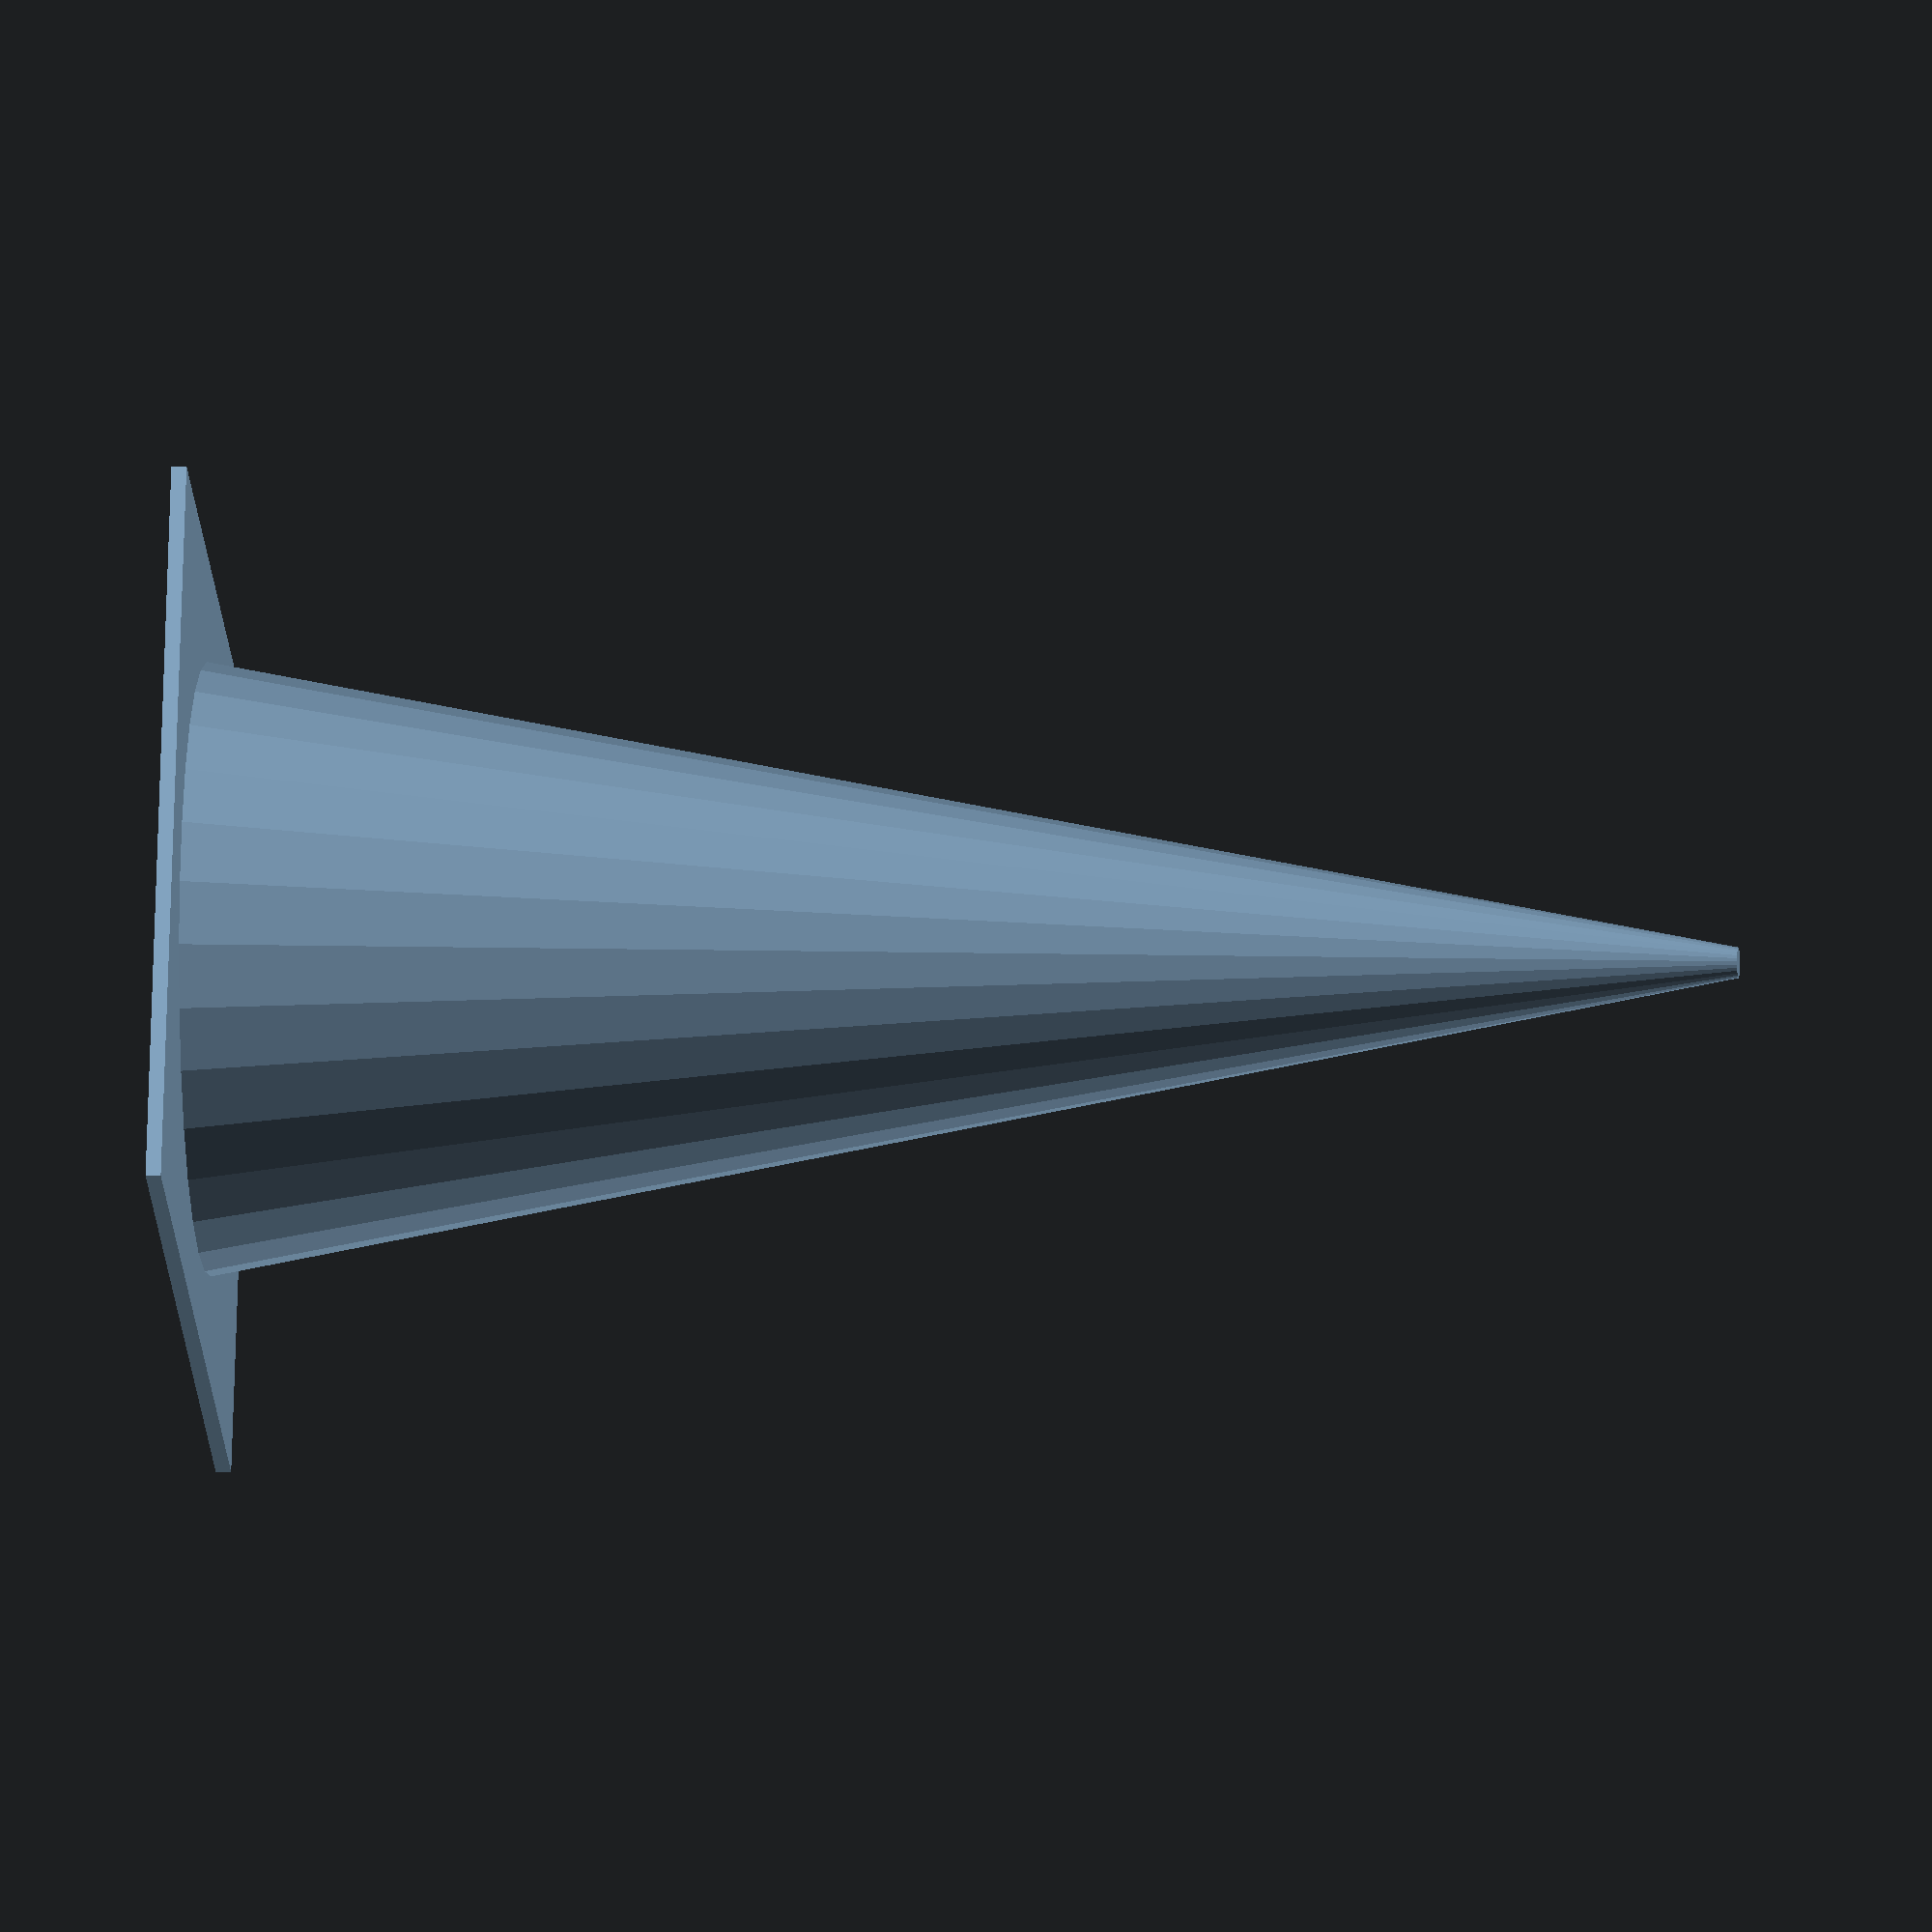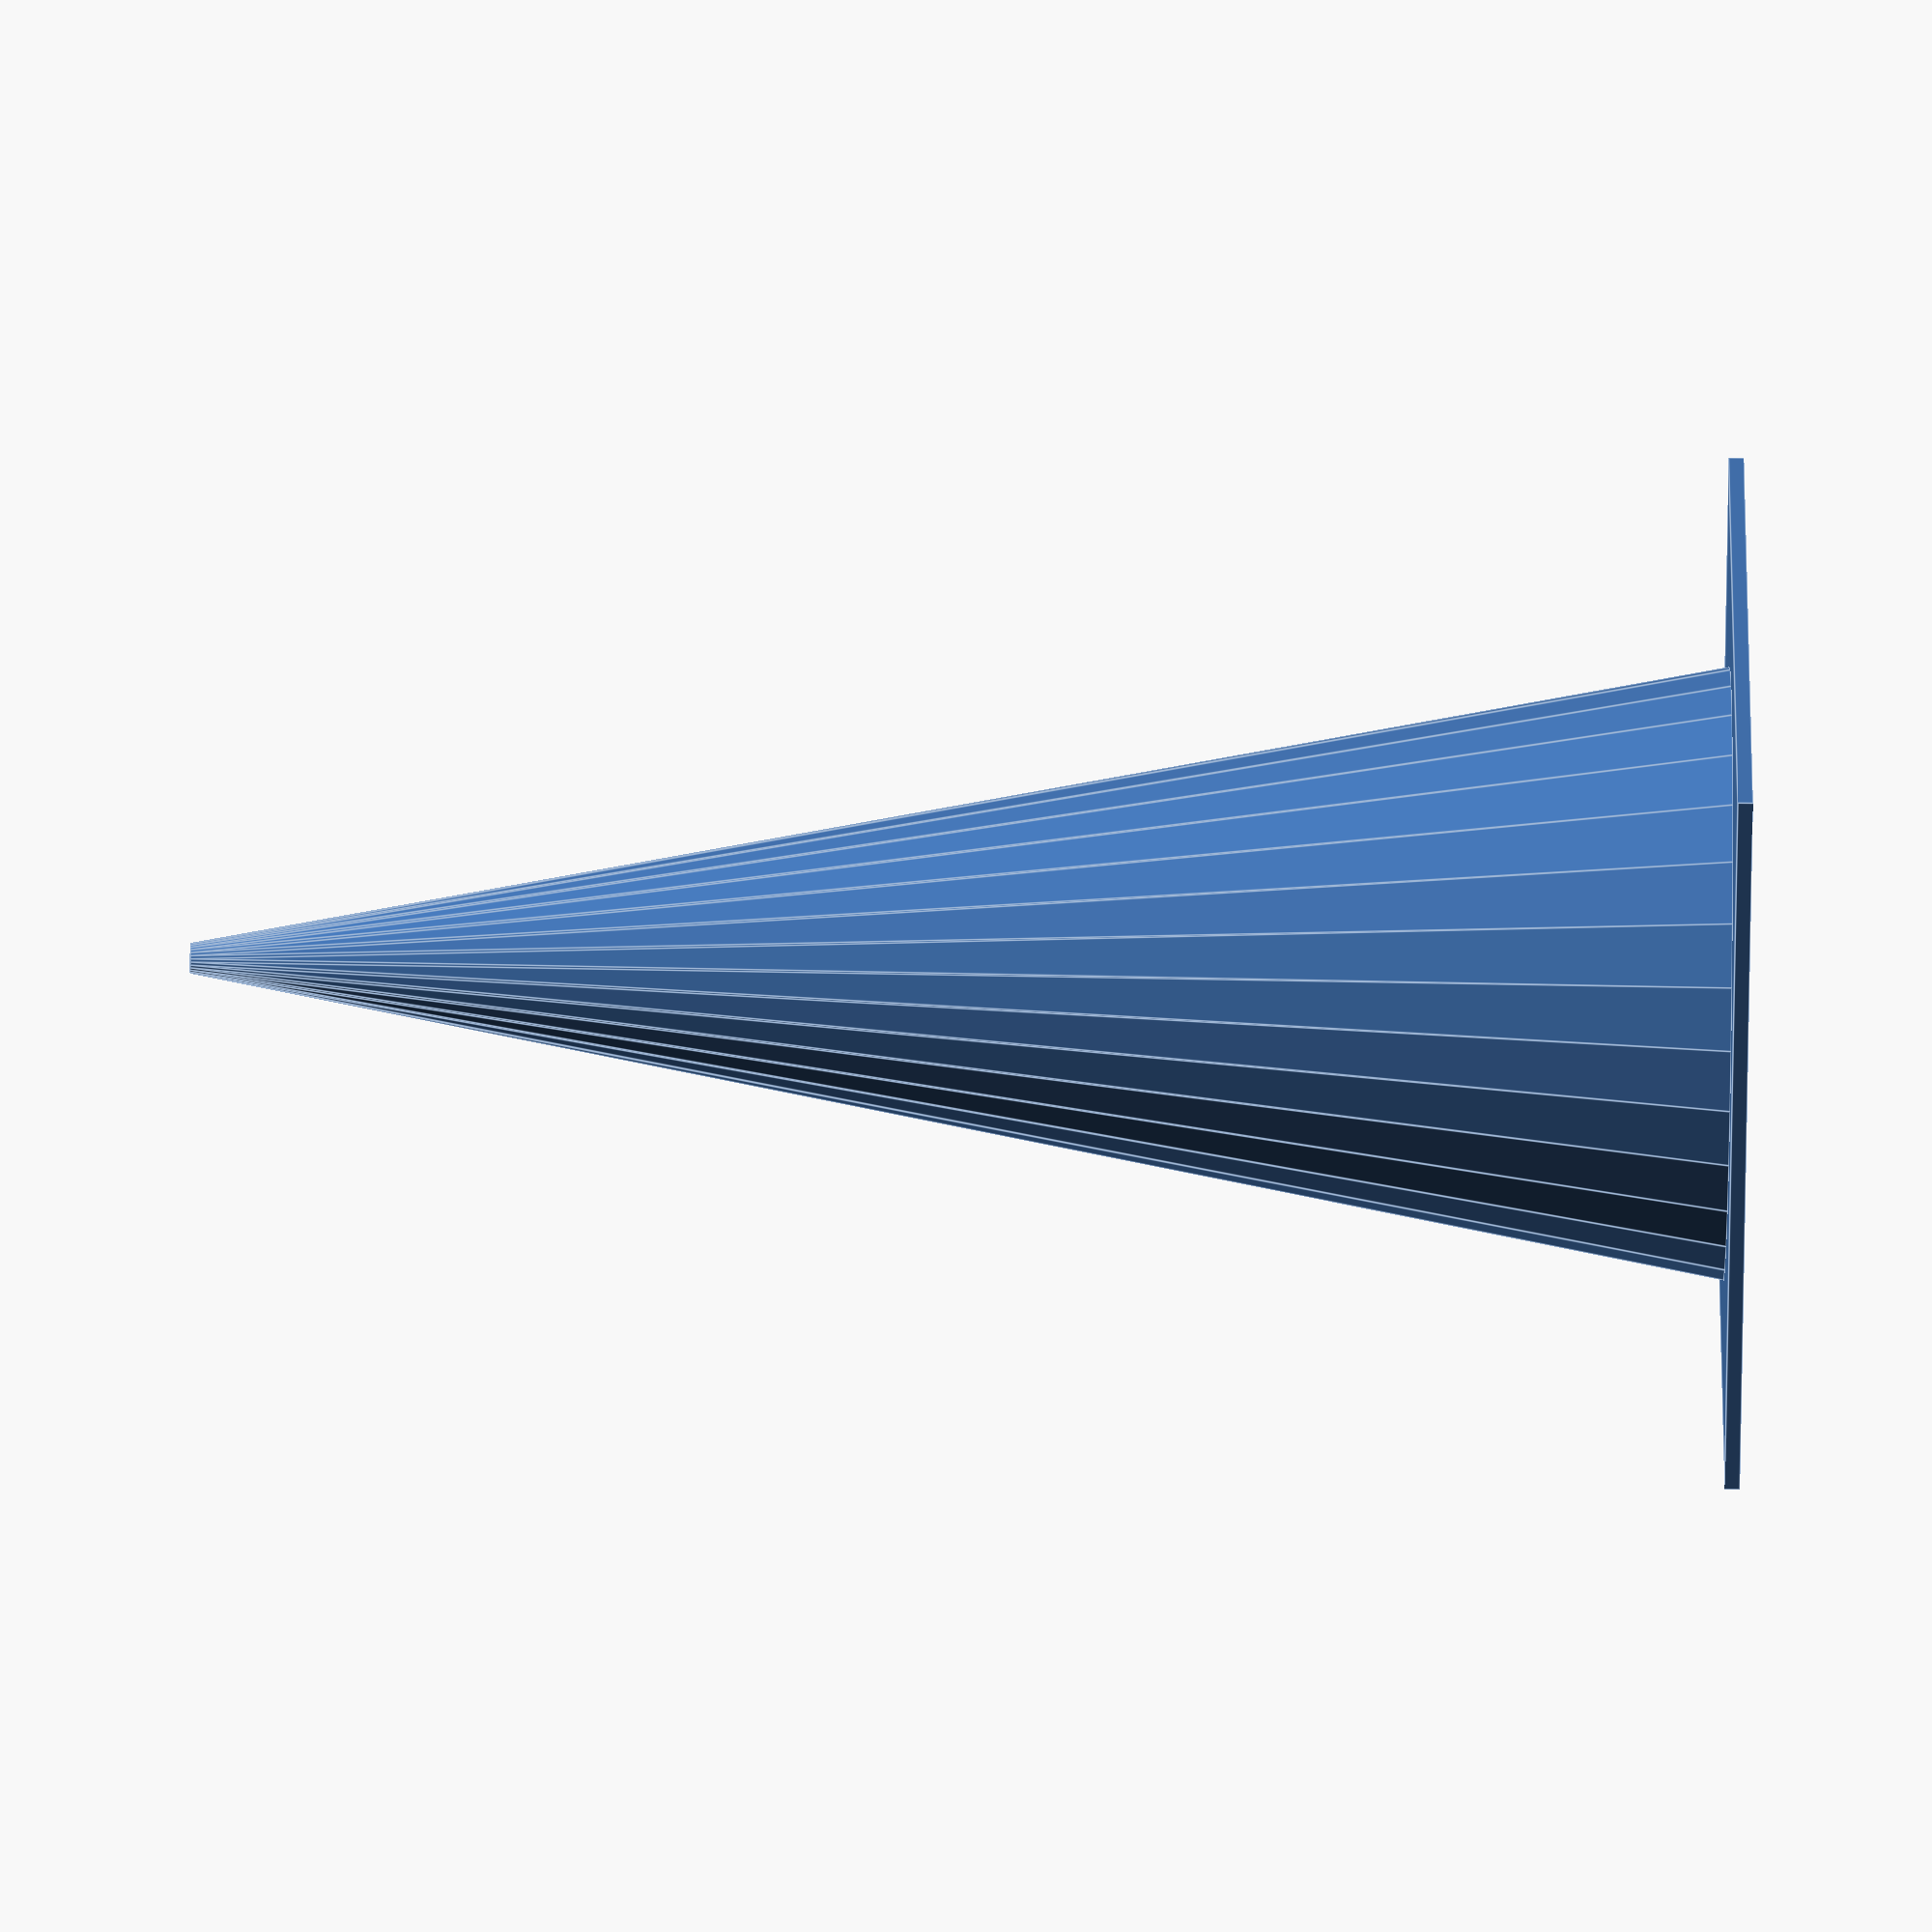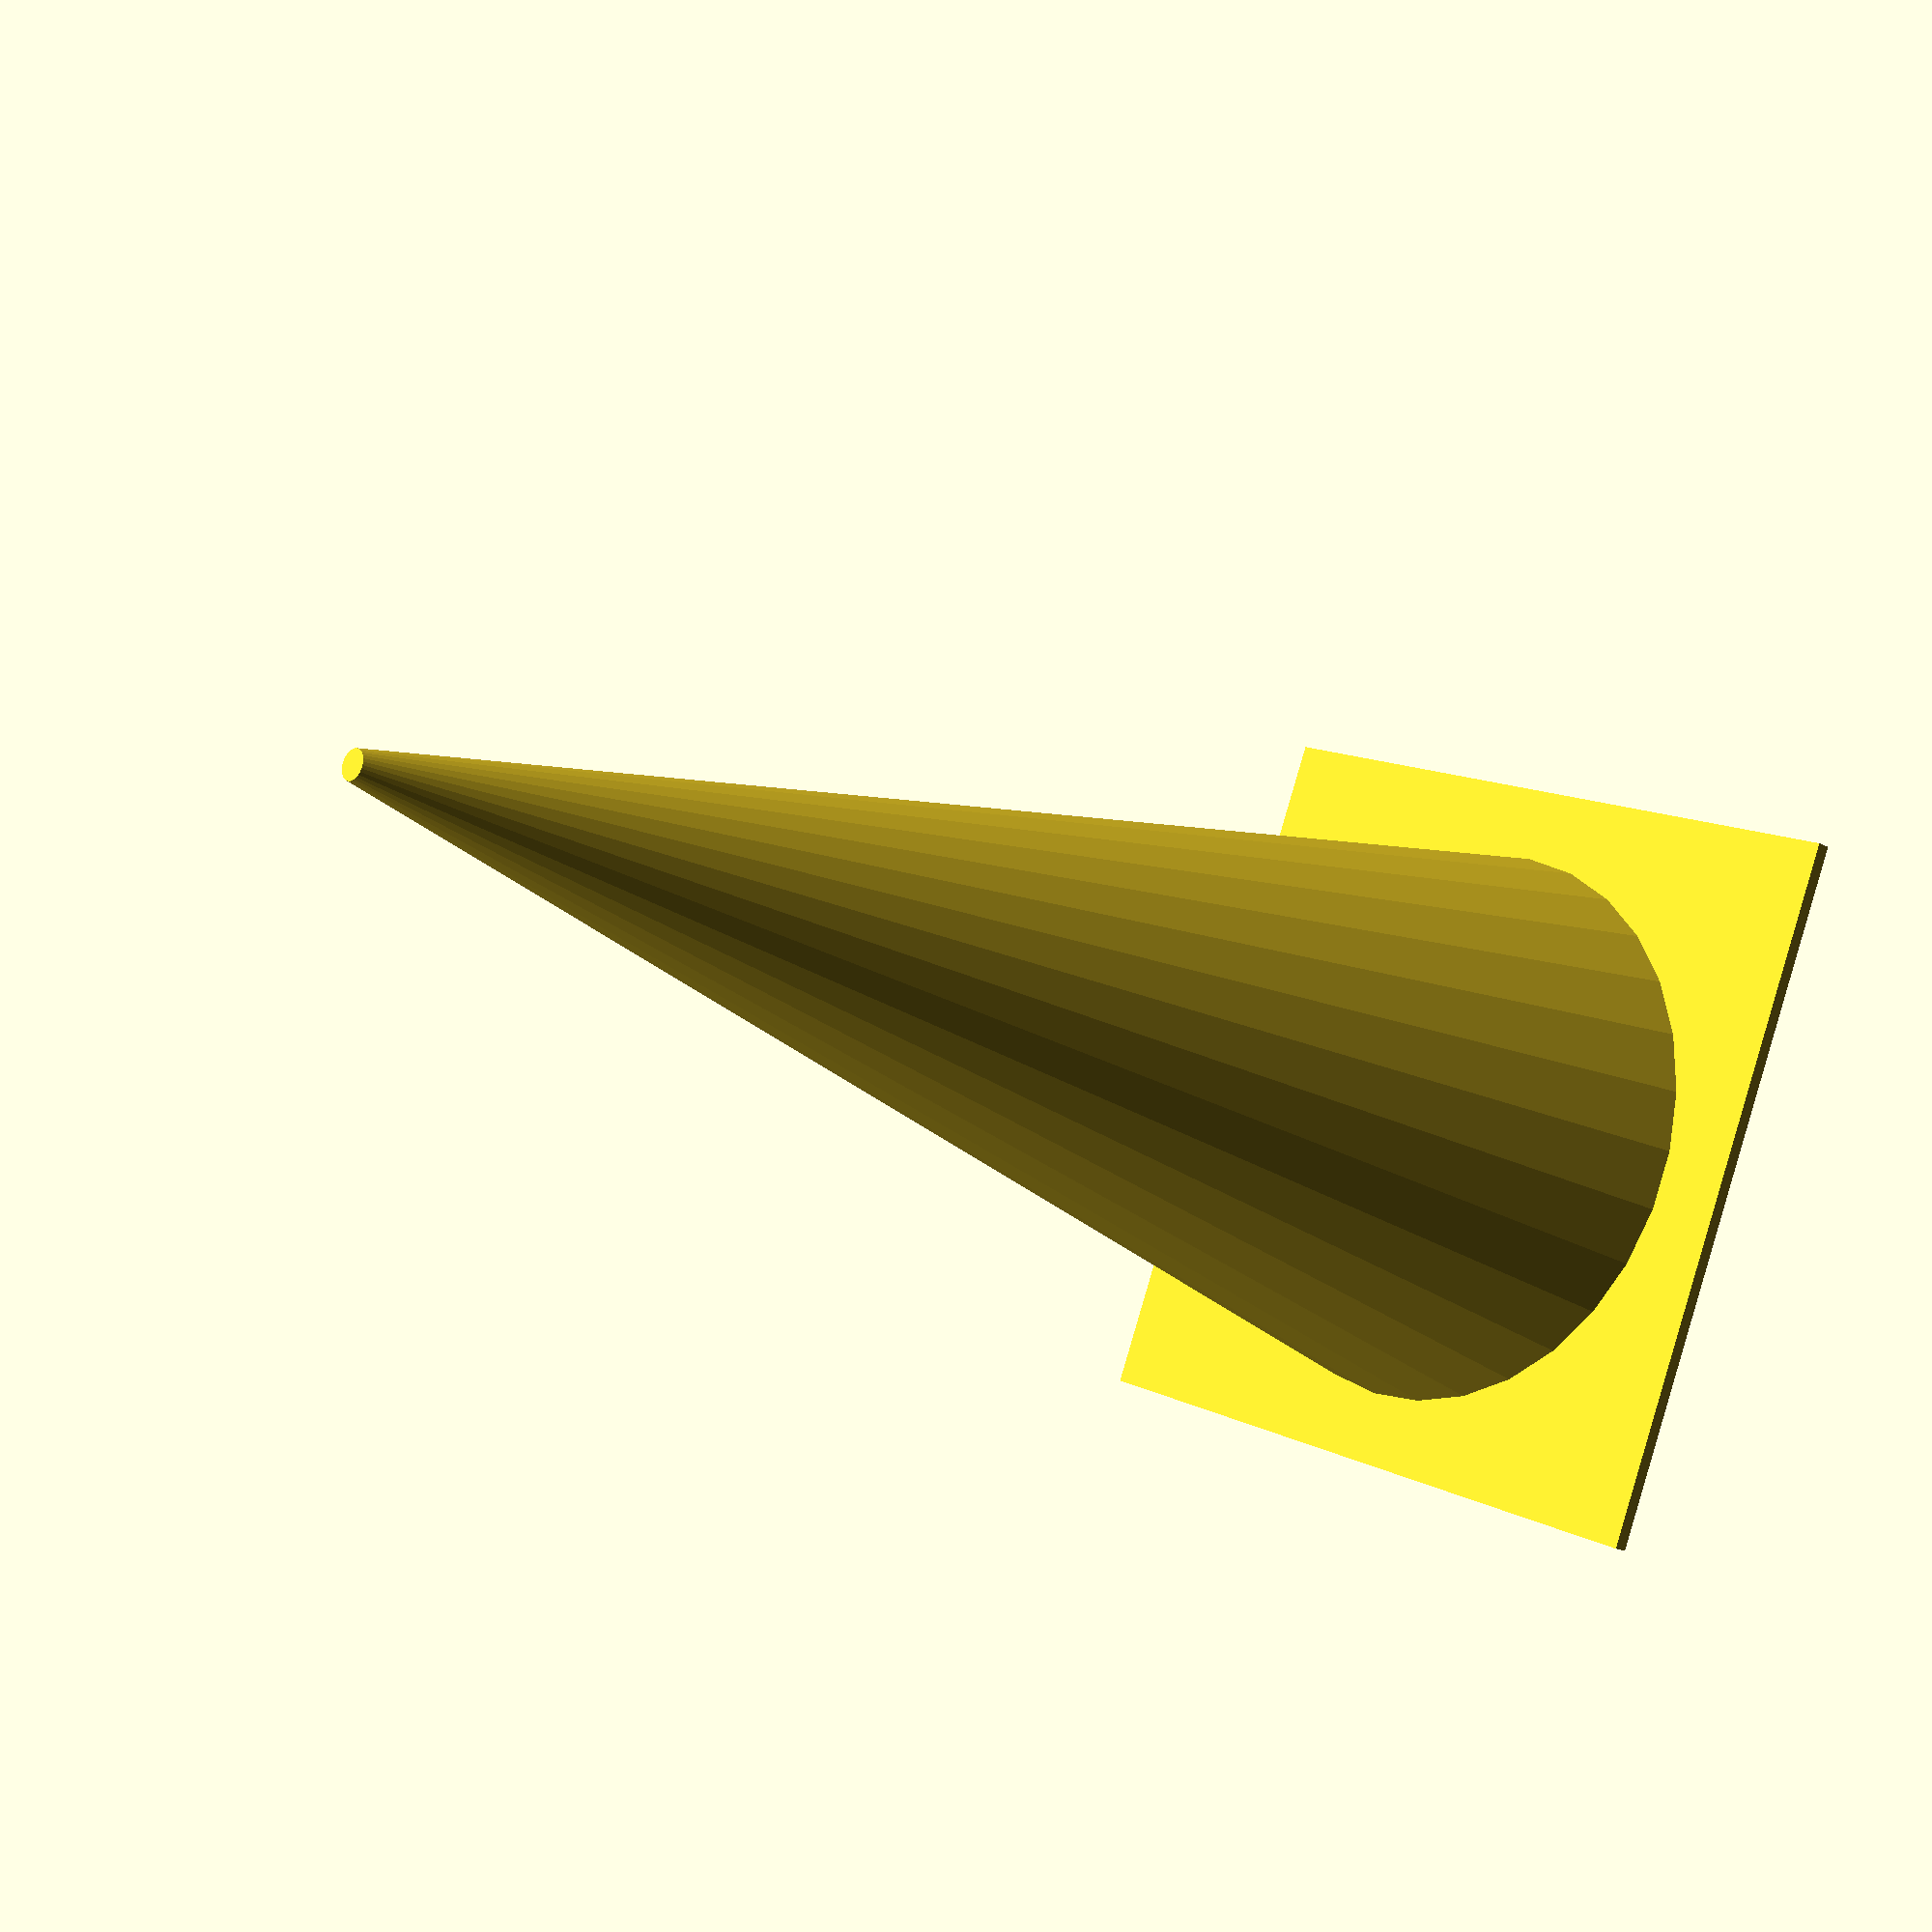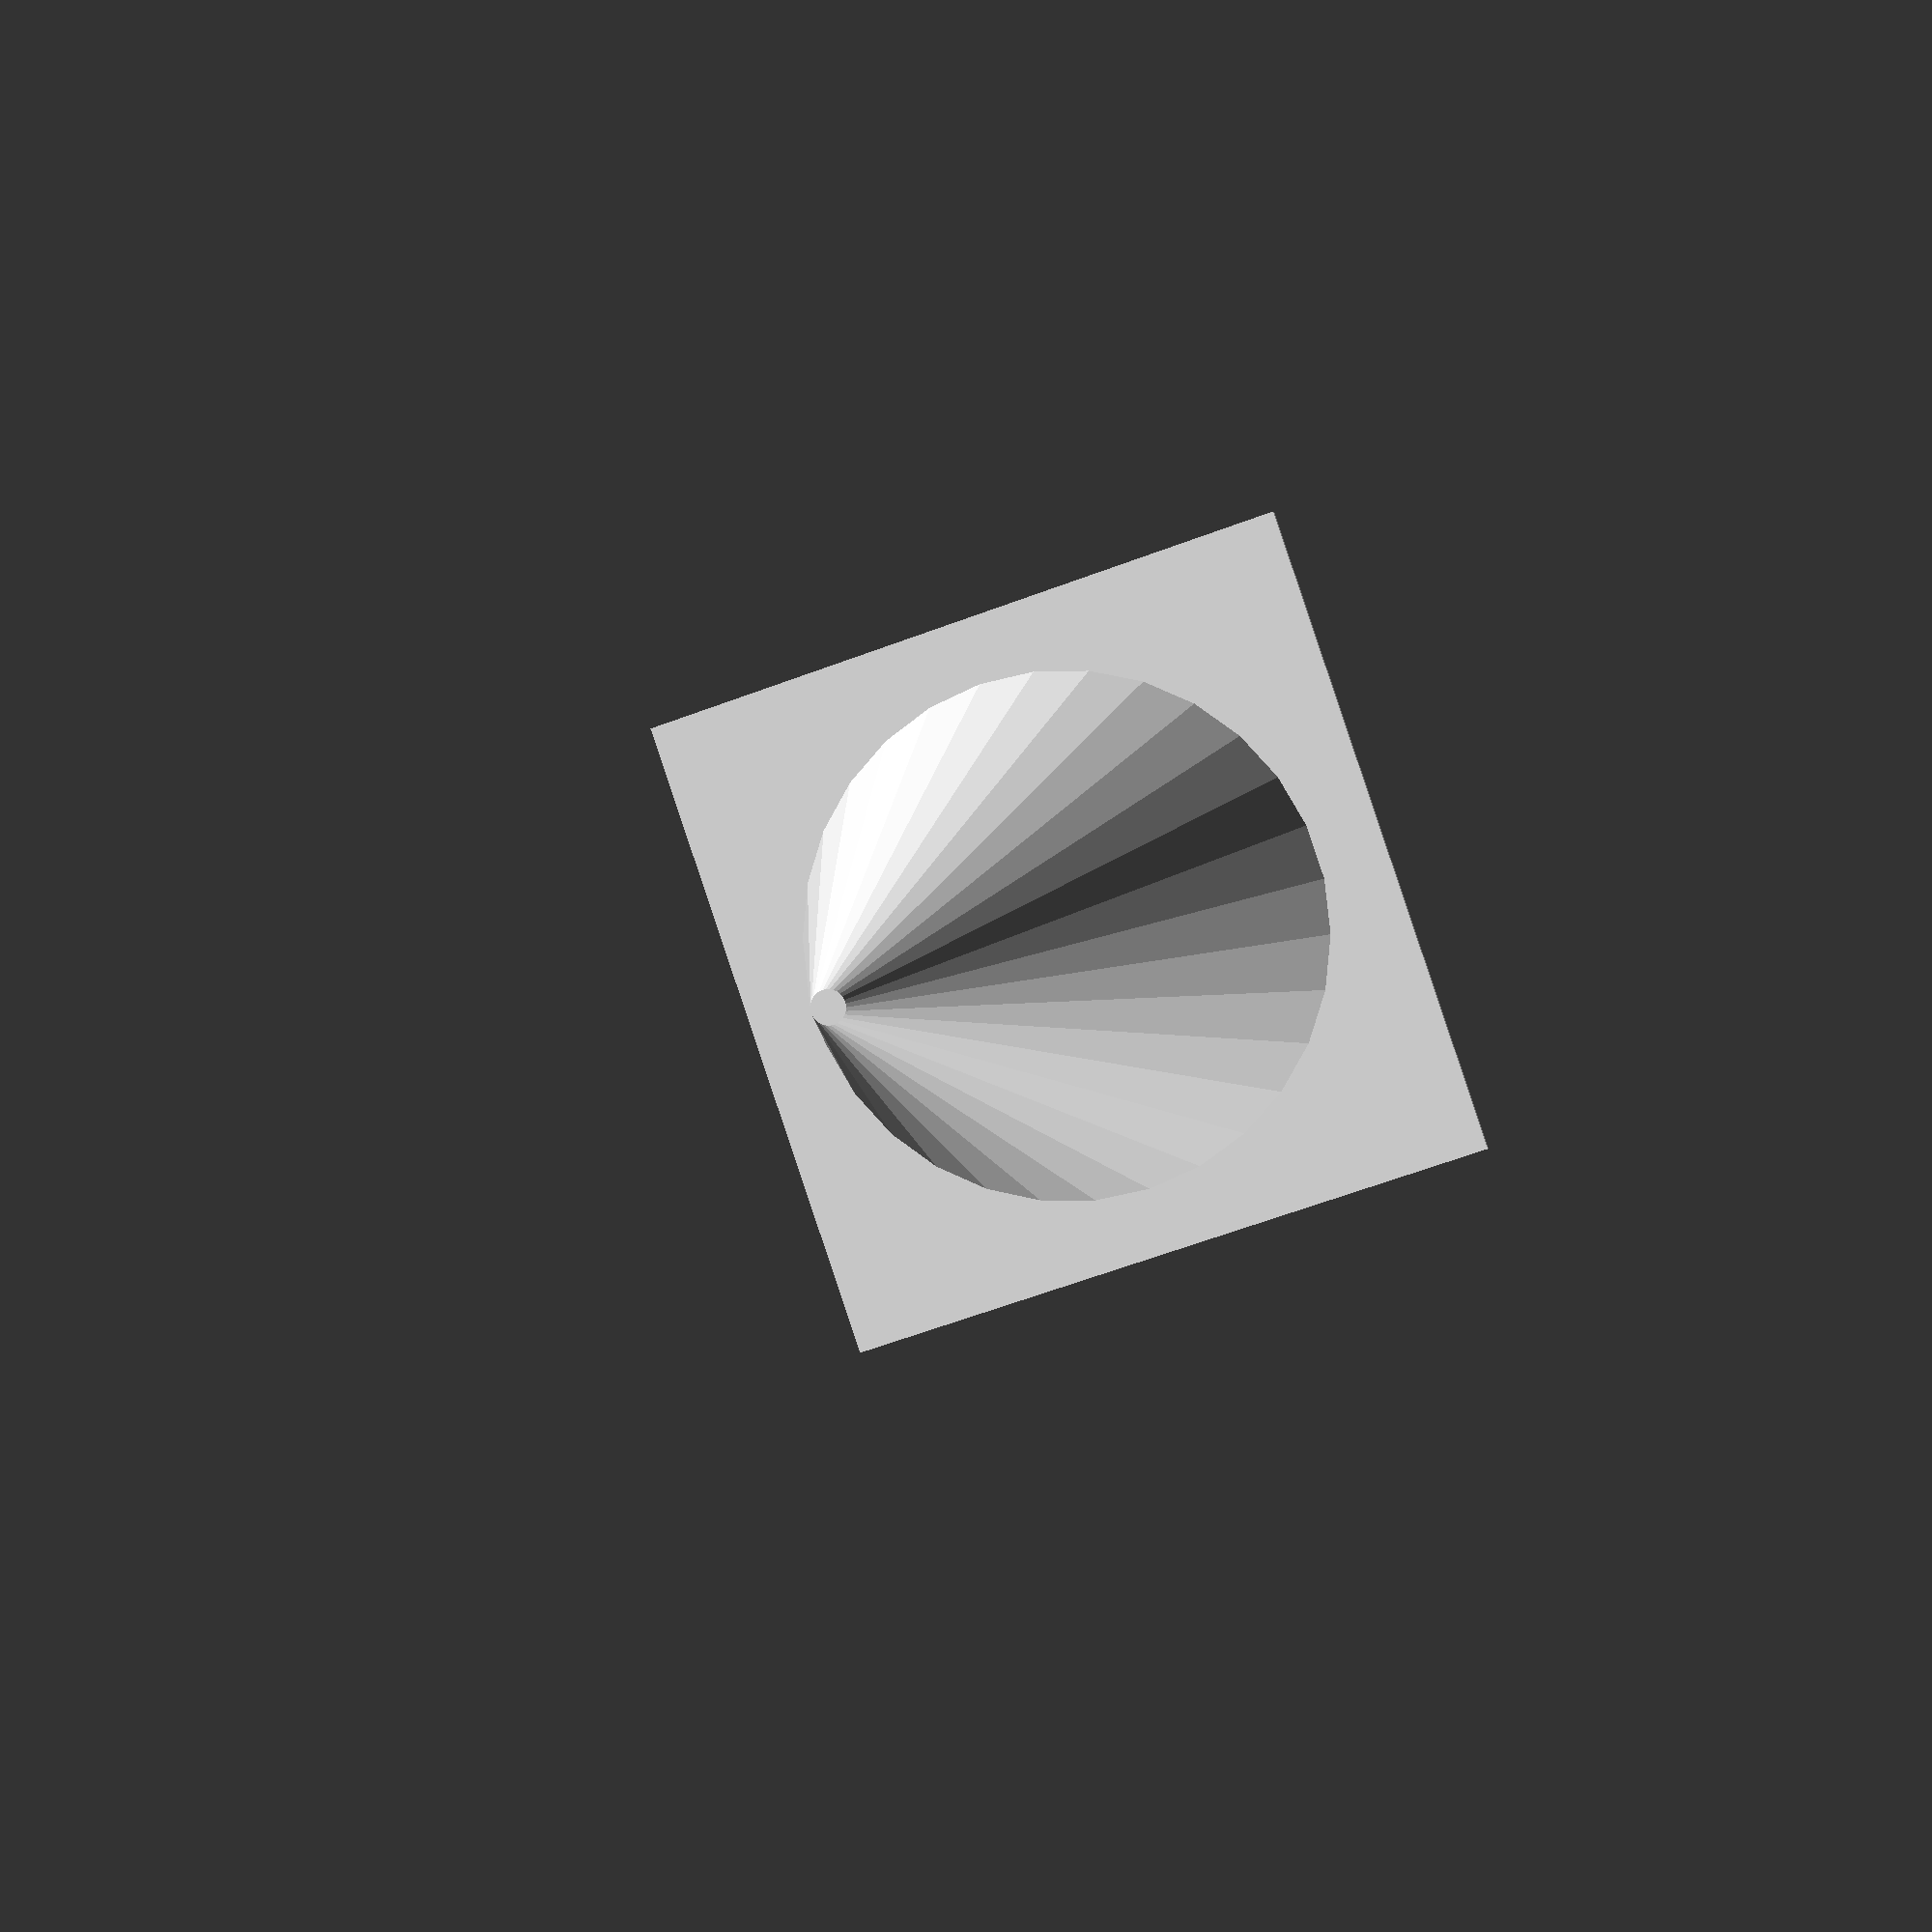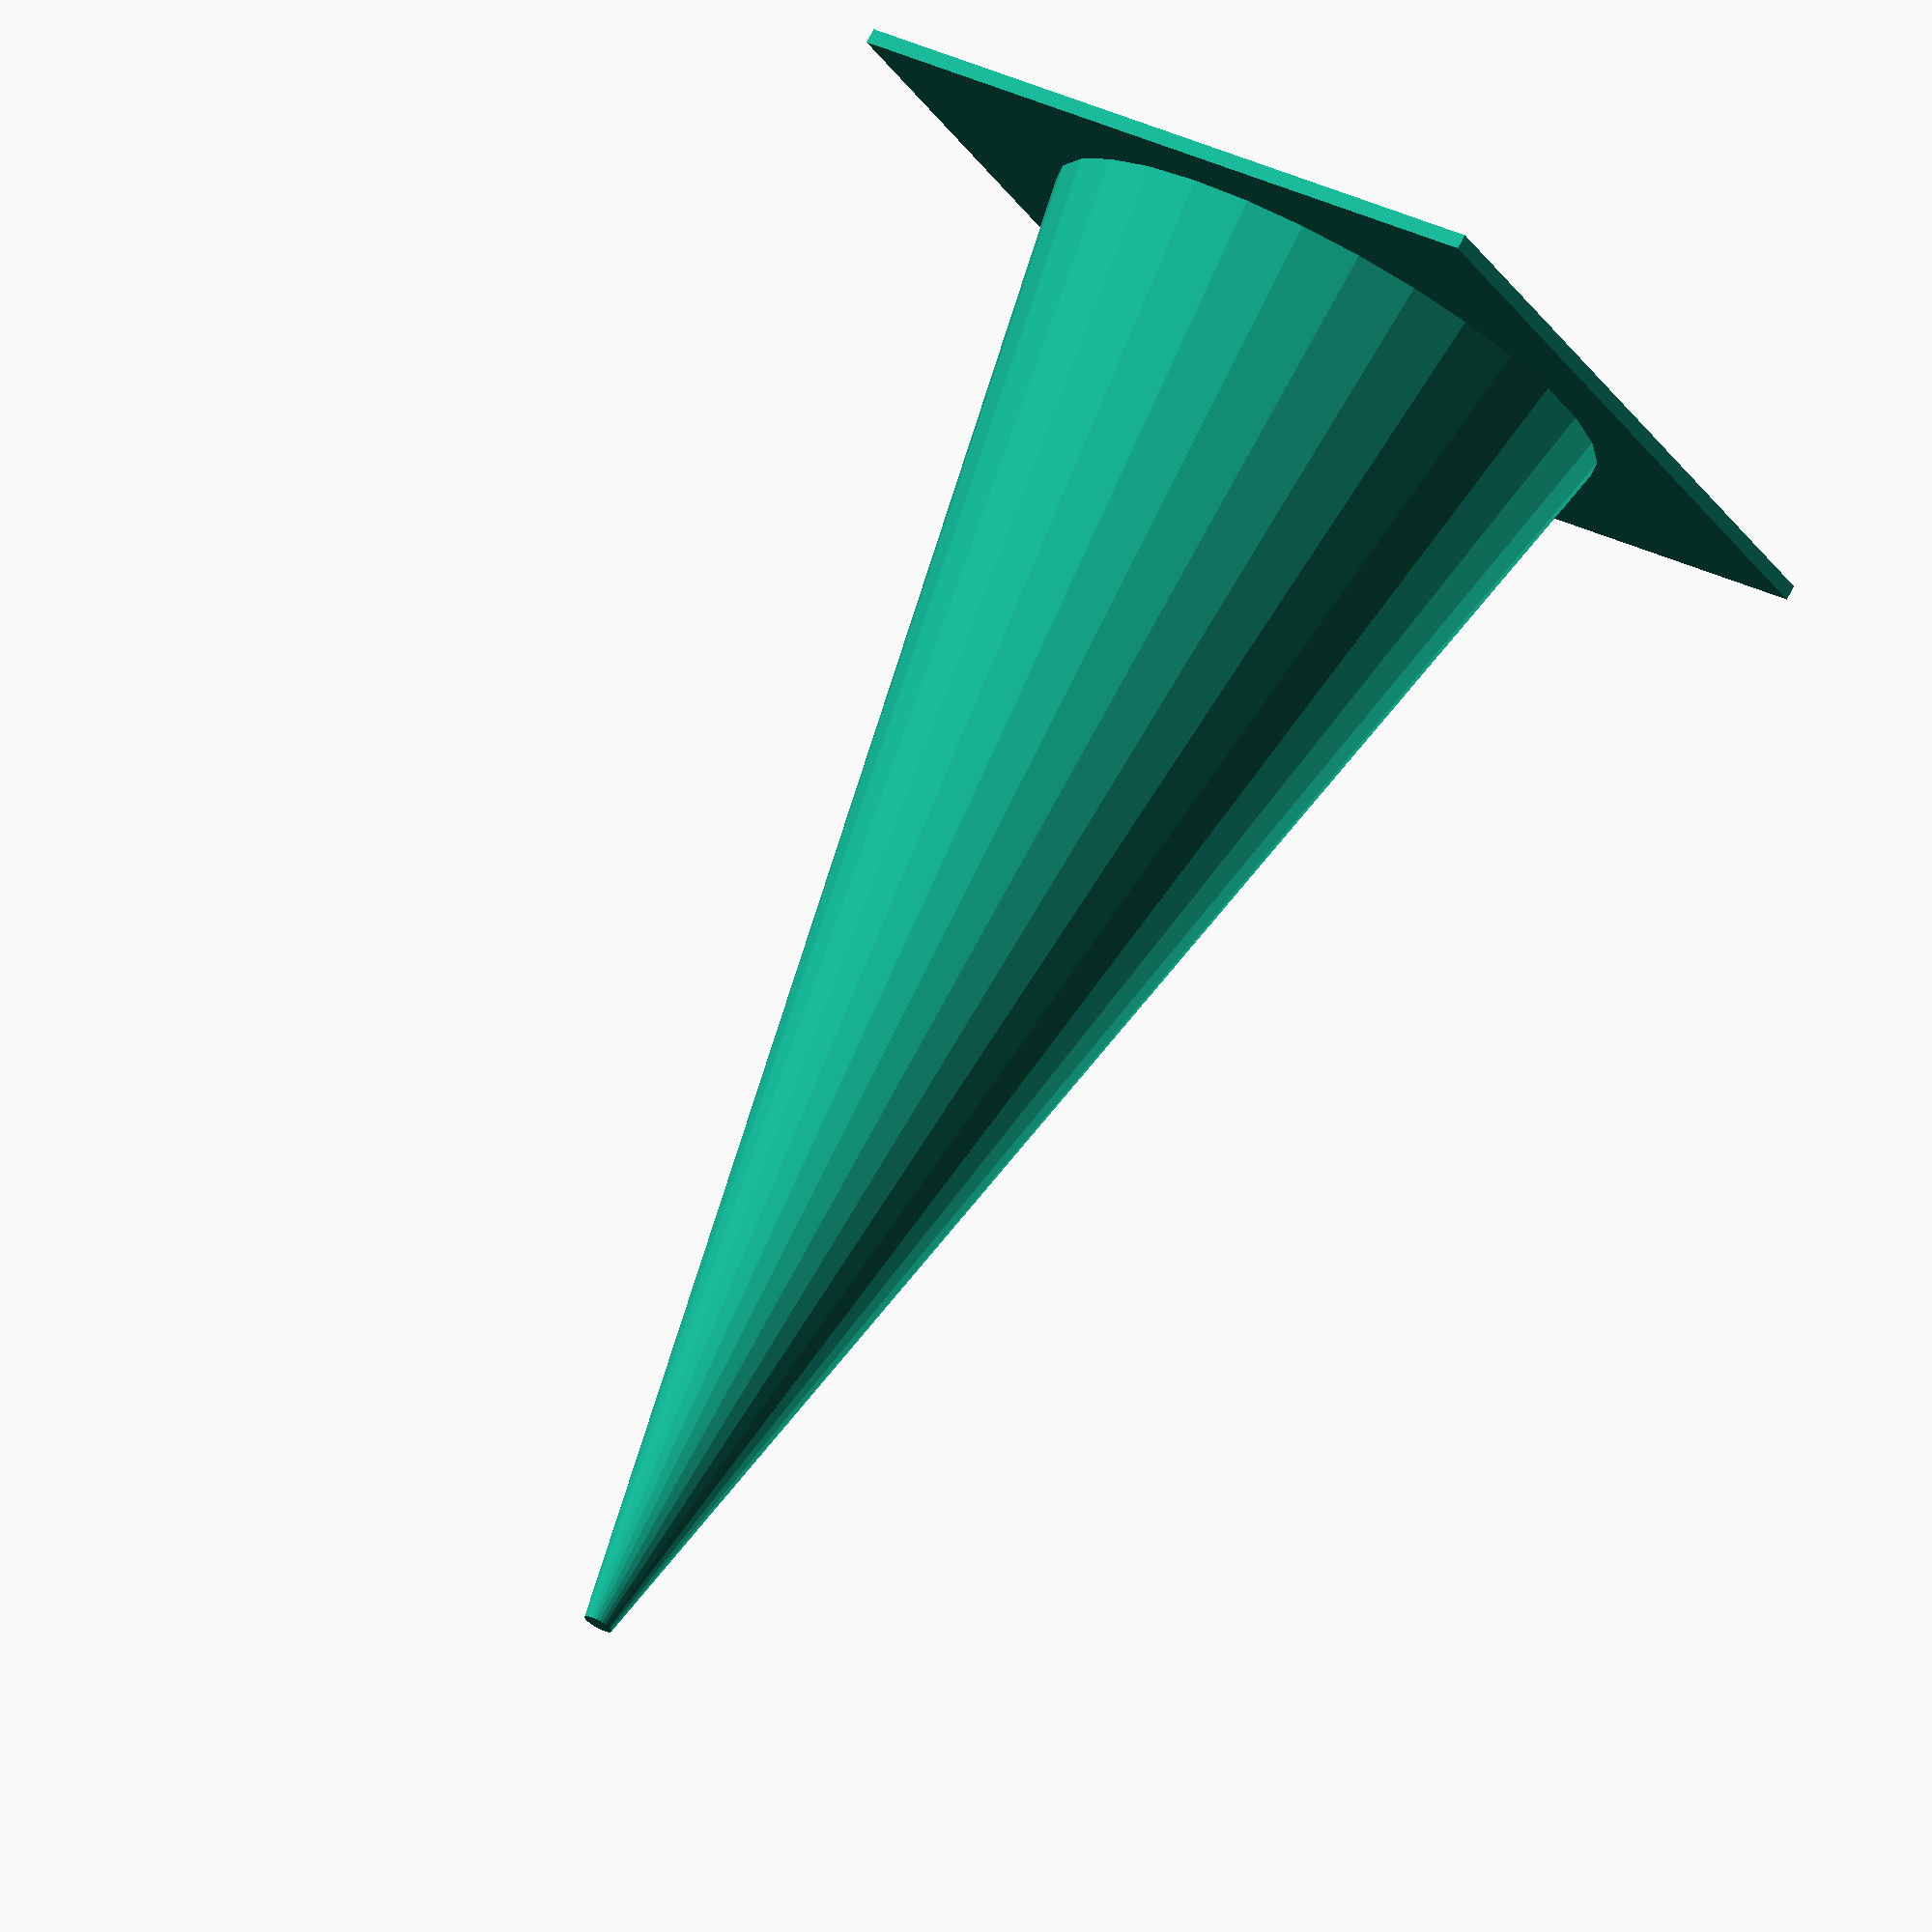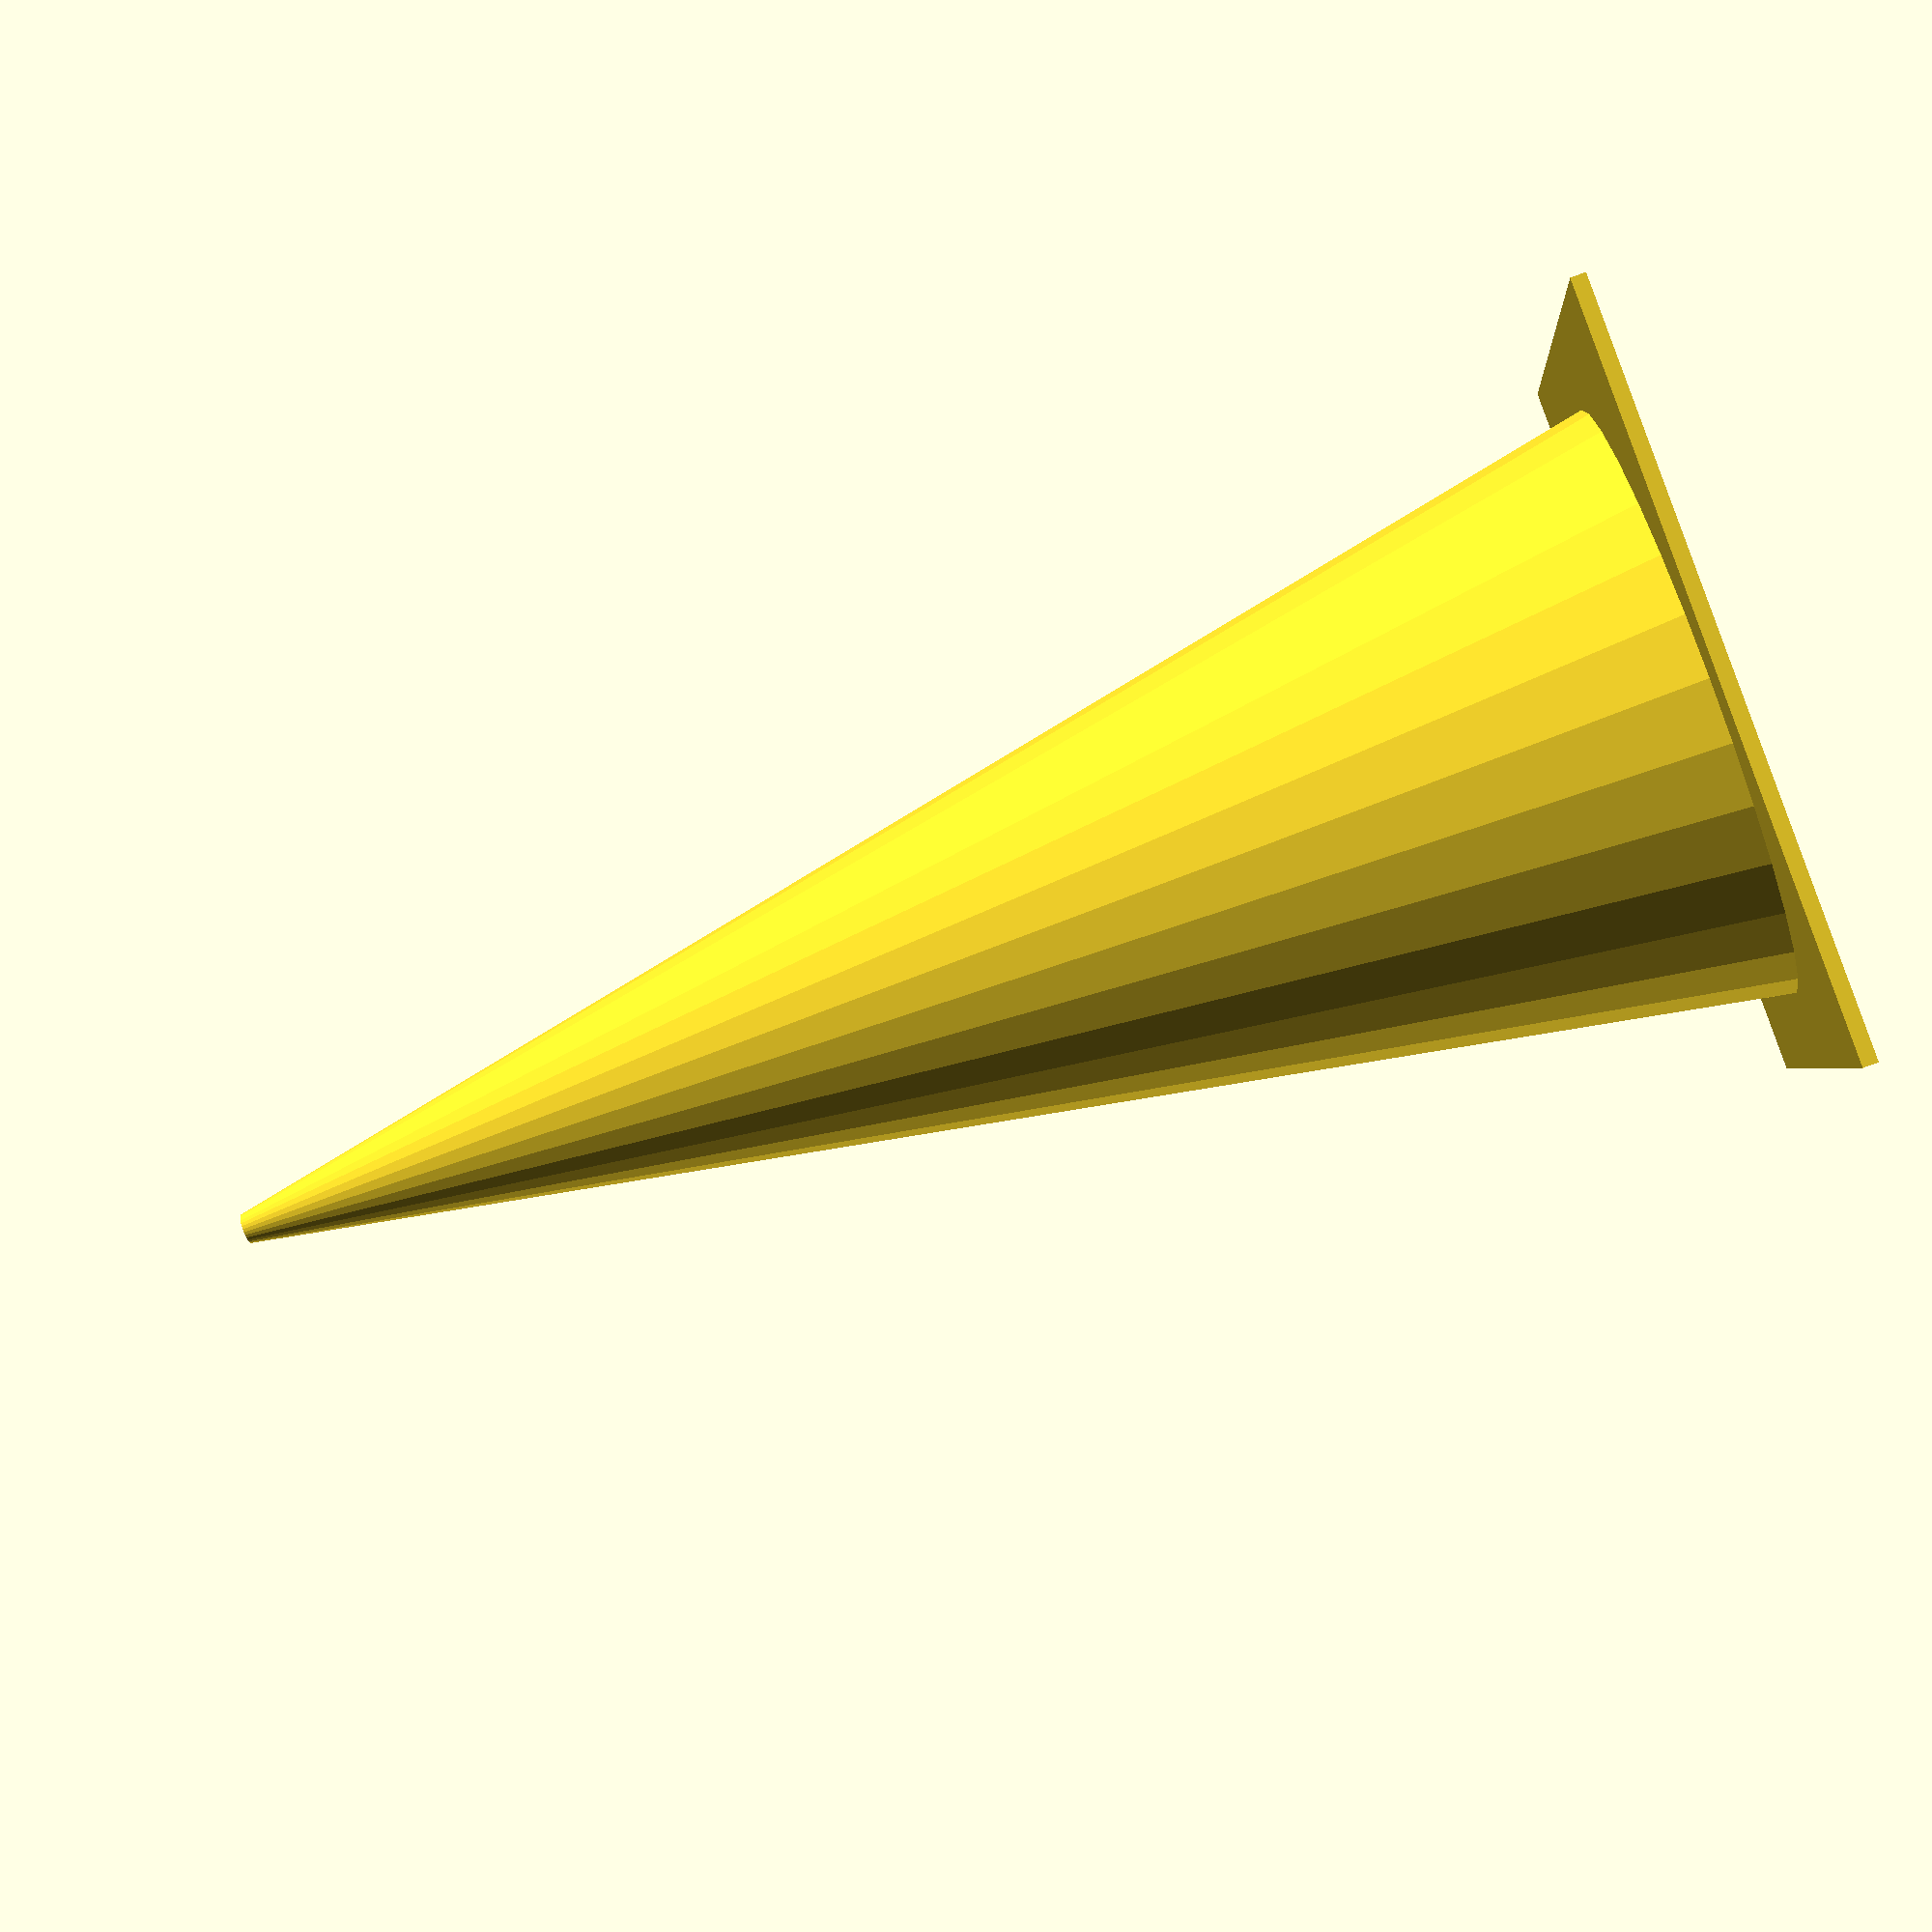
<openscad>
//Kaho Abe for Costumes as Game Controllers
//http://kahoabe.net
//To make hollow spikes for costumes, and to put LEDs/Neopixels inside. 

//These are the values you can change
coneH = 100; //cone height
coneR = 20; //cone radius
baseH = 1; //height of base
baseS = 50; //size of base along x,y
diff = 1; //difference between outside and inside along z
       
       
difference(){ //draws spike and hollows out spike

        translate([0,0,coneH/2+baseH]) cylinder(h = coneH, r1 = coneR, r2 = 1, center = true); 
       
        translate([0,0,coneH/2+baseH-diff]) cylinder(h = coneH, r1 = coneR, r2 = 1, center = true); 
 
}
difference(){ //draws base and opens base to inside of spike

translate([0,0,baseH/2]) cube(size = [coneR+30,coneR+30,baseH], center = true);
     translate([0,0,0]) cylinder(h = 4.001, r1 = (coneH-baseH) * (coneR/coneH), r2 = (coneH-baseH) * (coneR/coneH), center = true);  
}
 echo(version=version());



</openscad>
<views>
elev=2.5 azim=290.2 roll=275.6 proj=o view=wireframe
elev=208.5 azim=235.2 roll=91.2 proj=o view=edges
elev=199.1 azim=113.5 roll=135.1 proj=p view=wireframe
elev=357.4 azim=71.2 roll=8.6 proj=p view=solid
elev=105.6 azim=240.9 roll=151.7 proj=o view=wireframe
elev=259.0 azim=77.0 roll=69.6 proj=p view=solid
</views>
